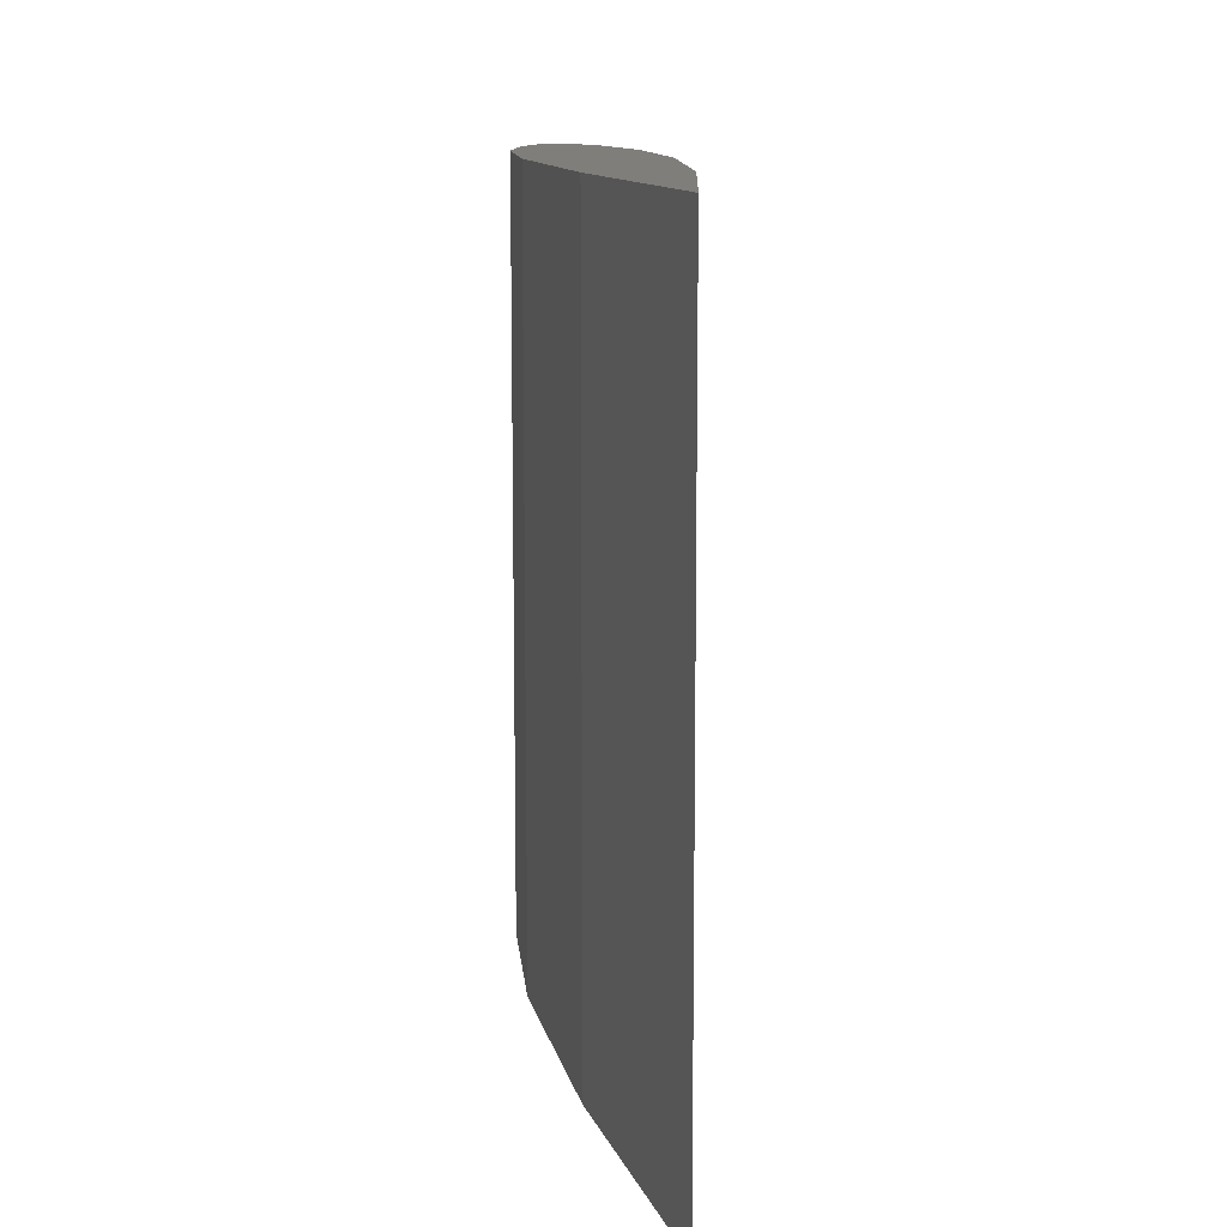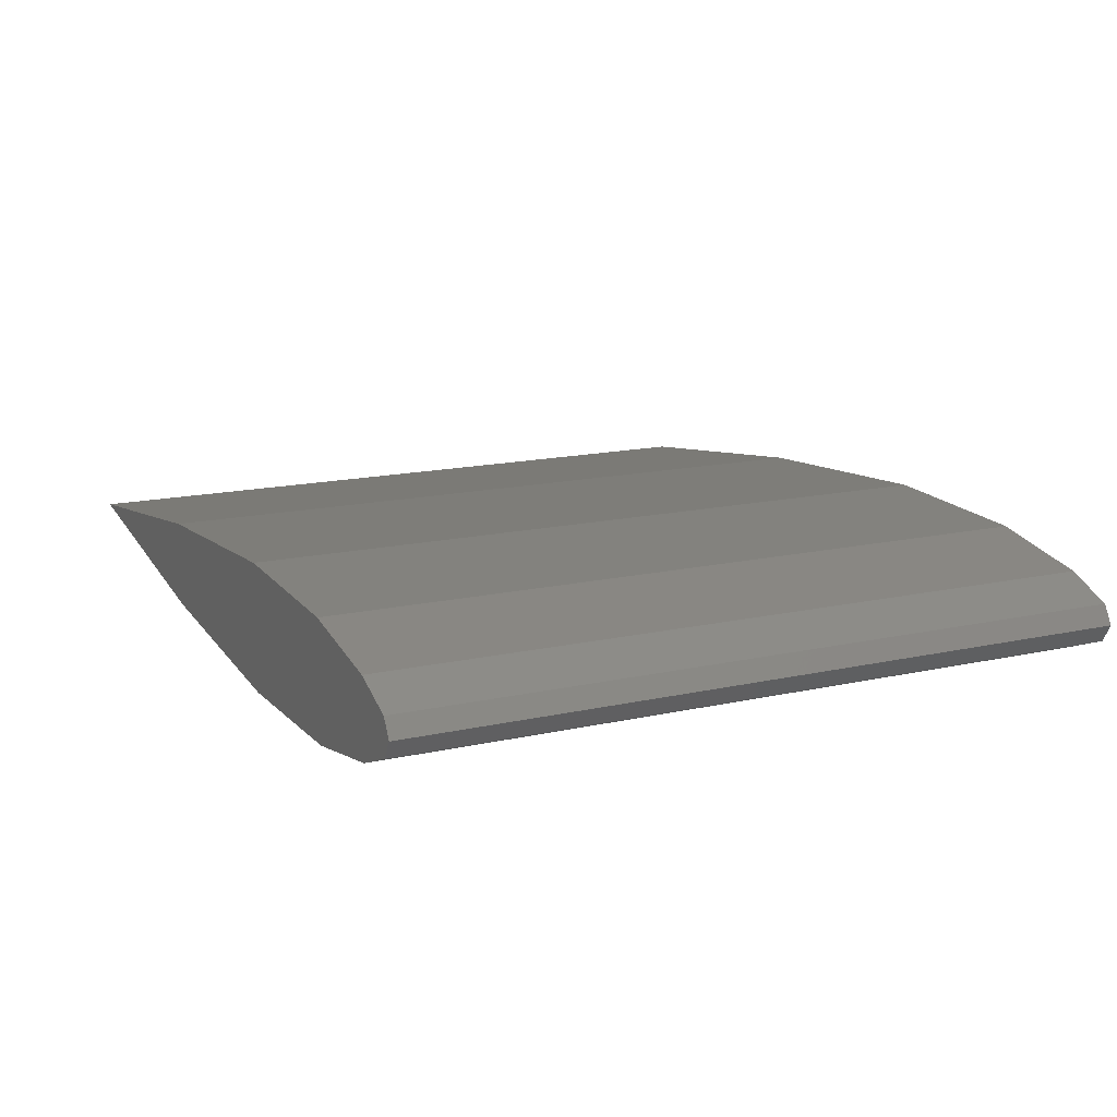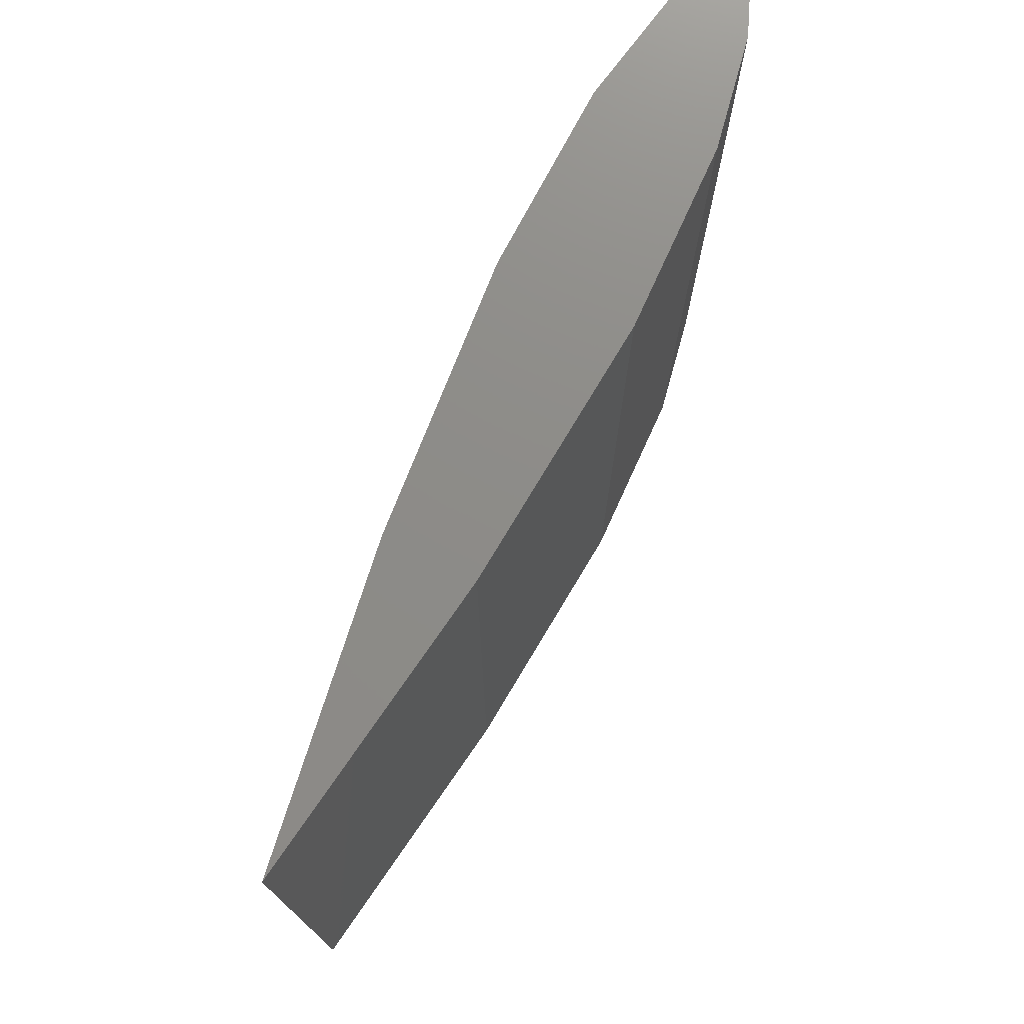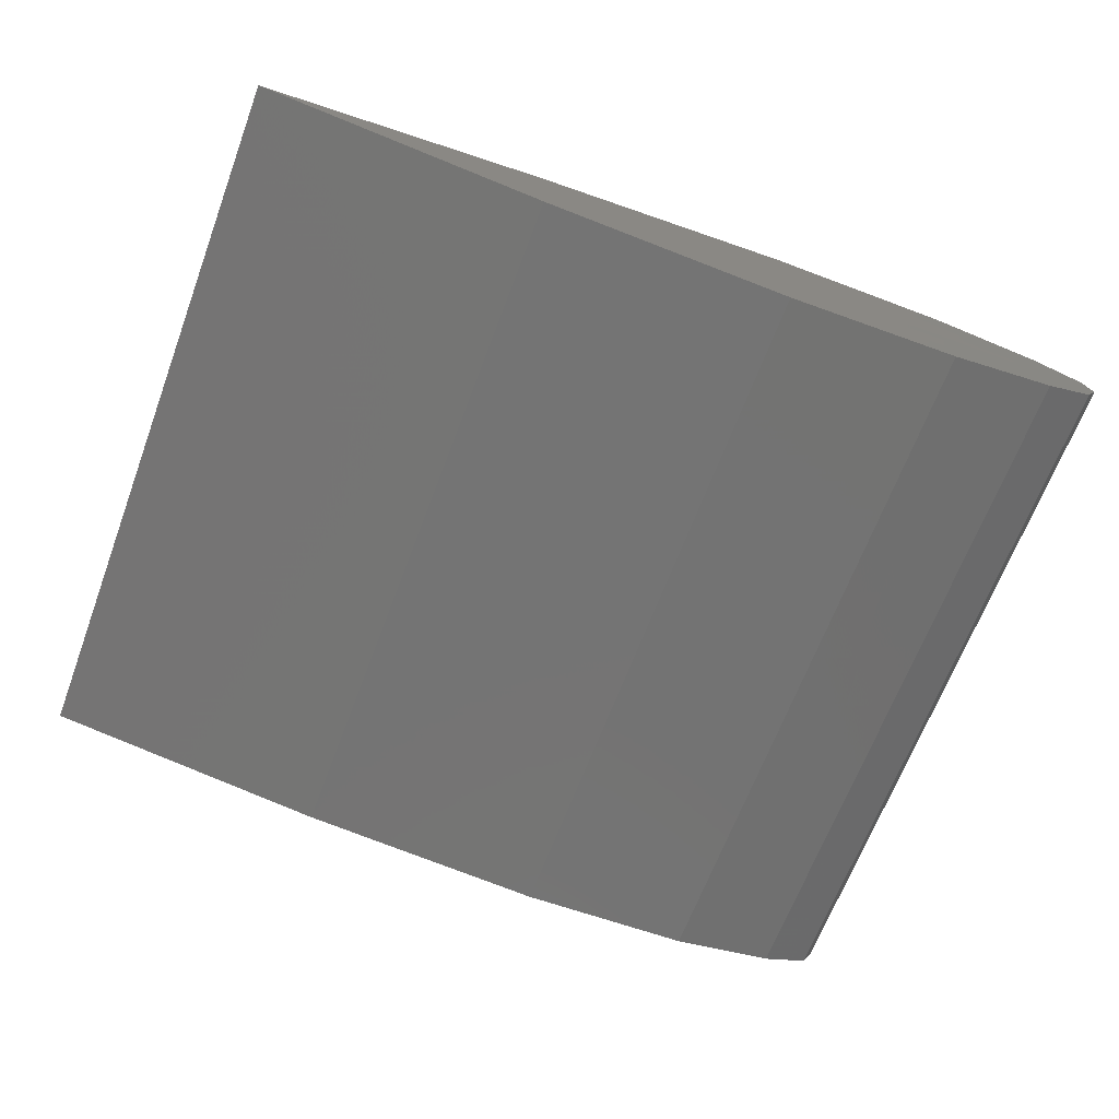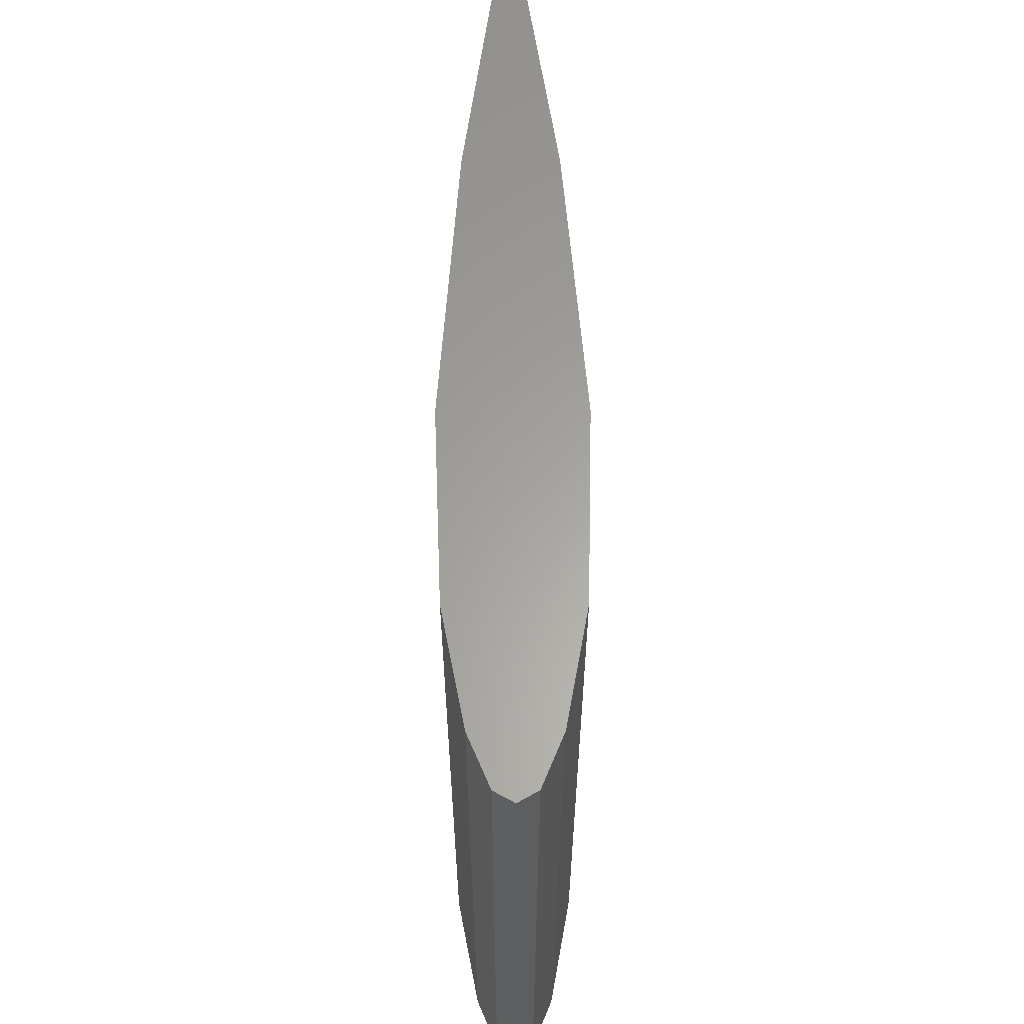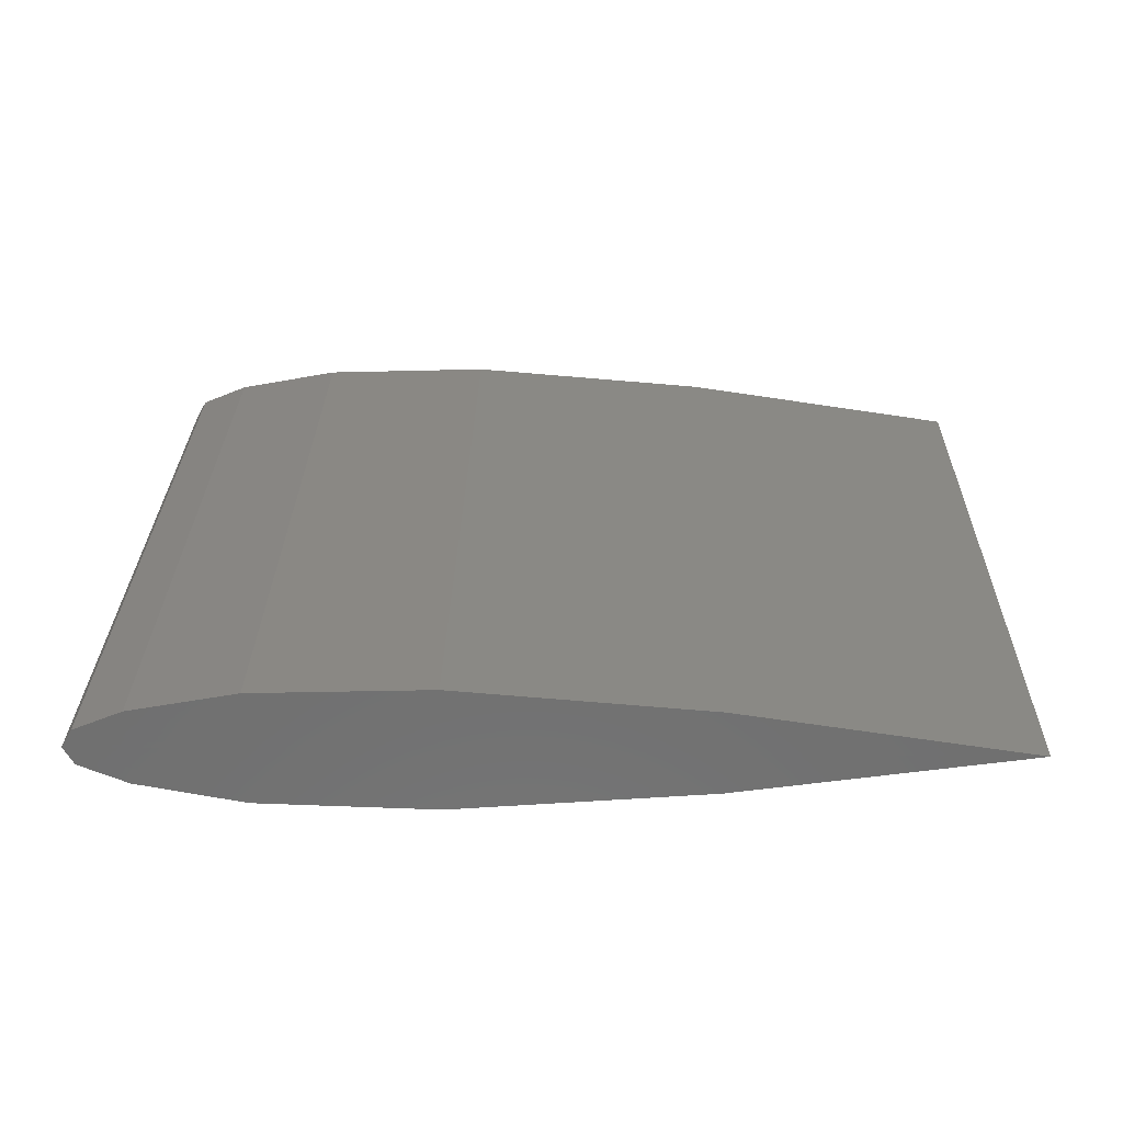
<metadata>
{"format":"stl","ext":"stl","renderer":"f3d","projection":"perspective","resolution":1024,"background":"white","views":[{"elev":11.8,"azim":83.0,"up":"+Z"},{"elev":15.2,"azim":-115.8,"up":"+Y"},{"elev":75.0,"azim":116.2,"up":"+Z"},{"elev":-65.7,"azim":159.5,"up":"+Y"},{"elev":61.8,"azim":-90.4,"up":"+Z"},{"elev":27.9,"azim":1.0,"up":"+Y"}]}
</metadata>
<code>
# stl→obj: 18 verts, 44 faces
v 3.603e+04 -3.888e+04 165.2
v 3.6e+04 -3.887e+04 165.2
v 3.595e+04 -3.888e+04 165.2
v 3.598e+04 -3.887e+04 165.2
v 3.6e+04 -3.888e+04 165.2
v 3.596e+04 -3.888e+04 165.2
v 3.598e+04 -3.888e+04 165.2
v 3.596e+04 -3.887e+04 165.2
v 3.595e+04 -3.887e+04 165.2
v 3.603e+04 -3.888e+04 101.6
v 3.6e+04 -3.887e+04 101.6
v 3.598e+04 -3.887e+04 101.6
v 3.596e+04 -3.887e+04 101.6
v 3.595e+04 -3.887e+04 101.6
v 3.595e+04 -3.888e+04 101.6
v 3.6e+04 -3.888e+04 101.6
v 3.598e+04 -3.888e+04 101.6
v 3.596e+04 -3.888e+04 101.6
f 1 2 3
f 2 4 3
f 1 3 5
f 6 3 3
f 5 3 7
f 7 3 6
f 8 9 3
f 8 8 3
f 4 8 3
f 6 3 6
f 1 10 11
f 2 11 12
f 1 11 2
f 4 12 13
f 2 12 4
f 8 13 13
f 4 13 8
f 8 13 14
f 8 13 8
f 9 15 14
f 8 14 9
f 9 3 15
f 5 16 10
f 5 10 1
f 7 16 5
f 7 17 16
f 6 17 7
f 6 18 17
f 6 18 6
f 6 18 18
f 3 18 6
f 3 15 18
f 3 3 15
f 3 15 15
f 10 15 11
f 10 16 15
f 11 15 12
f 18 15 15
f 16 17 15
f 18 18 15
f 13 15 14
f 13 15 13
f 12 15 13
f 17 18 15

</code>
